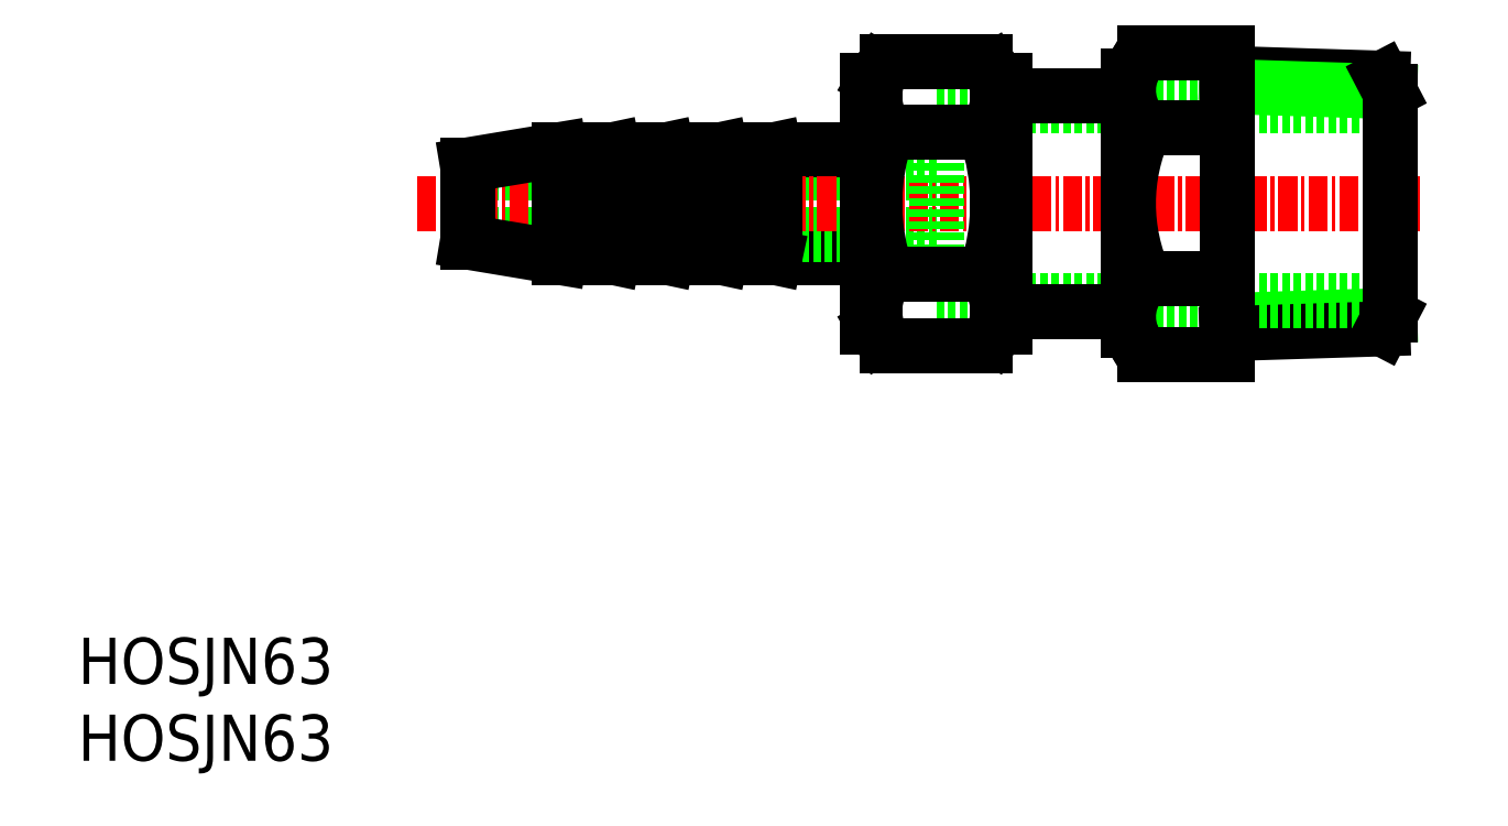
<metadata>
{"format":"dxf","ext":"dxf","renderer":"ezdxf+matplotlib","layout":"modelspace","background":"white","min_lineweight":24,"dpi":150}
</metadata>
<code>
0
SECTION
2
ENTITIES
0
INSERT
8
0
2
*U4
10
0
20
0
30
0
0
INSERT
8
0
2
*U5
10
0
20
0
30
0
0
LINE
8
0
10
55.83
20
38.23
30
0
11
25.33
21
38.23
31
0
0
LINE
8
0
10
51.33
20
32.73
30
0
11
45.33
21
32.73
31
0
0
LINE
8
0
10
51.33
20
39.73
30
0
11
45.33
21
39.73
31
0
0
LINE
8
0
10
55.83
20
34.23
30
0
11
25.33
21
34.23
31
0
0
LINE
8
CENTER
10
22.06
20
36.23
30
0
11
87.62
21
36.23
31
0
0
LINE
8
0
10
84.88
20
44.38
30
0
11
74.73
21
44.69
31
0
0
LINE
8
0
10
85.33
20
43.51
30
0
11
74.73
21
43.84
31
0
0
LINE
8
0
10
85.33
20
28.95
30
0
11
74.73
21
28.62
31
0
0
LINE
8
0
10
84.88
20
28.08
30
0
11
74.73
21
27.77
31
0
0
LINE
8
0
10
55.83
20
29.88
30
0
11
85.33
21
29.88
31
0
0
LINE
8
0
10
55.83
20
42.58
30
0
11
85.33
21
42.58
31
0
0
LINE
8
0
10
85.33
20
28.95
30
0
11
85.33
21
43.51
31
0
0
LINE
8
0
10
85.33
20
28.95
30
0
11
84.88
21
28.08
31
0
0
LINE
8
0
10
85.33
20
43.51
30
0
11
84.88
21
44.38
31
0
0
LINE
8
0
10
68.33
20
27.97
30
0
11
68.33
21
44.49
31
0
0
ARC
8
0
10
71.69
20
43.59
30
0
40
3.356
50
150
51
227
0
LINE
8
0
10
69.4
20
41.14
30
0
11
74.73
21
41.14
31
0
0
LINE
8
0
10
69.4
20
31.32
30
0
11
74.73
21
31.32
31
0
0
LINE
8
0
10
74.73
20
26.41
30
0
11
69.4
21
26.41
31
0
0
ARC
8
0
10
71.69
20
28.87
30
0
40
3.356
50
133
51
210
0
LINE
8
0
10
68.78
20
27.19
30
0
11
68.33
21
27.97
31
0
0
ARC
8
0
10
71.69
20
28.87
30
0
40
3.356
50
210
51
227
0
ARC
8
0
10
80.16
20
36.23
30
0
40
11.82
50
155.5
51
204.5
0
LINE
8
0
10
69.4
20
46.04
30
0
11
74.73
21
46.04
31
0
0
LINE
8
0
10
68.33
20
44.49
30
0
11
68.78
21
45.27
31
0
0
ARC
8
0
10
71.69
20
43.59
30
0
40
3.356
50
133
51
150
0
LINE
8
0
10
74.73
20
26.41
30
0
11
74.73
21
46.04
31
0
0
LINE
8
0
10
45.33
20
39.73
30
0
11
45.33
21
32.73
31
0
0
LINE
8
0
10
38.33
20
39.73
30
0
11
38.33
21
32.73
31
0
0
LINE
8
0
10
34.83
20
39.73
30
0
11
34.83
21
32.73
31
0
0
LINE
8
0
10
31.33
20
39.73
30
0
11
31.33
21
32.73
31
0
0
LINE
8
0
10
34.83
20
32.73
30
0
11
31.33
21
33.47
31
0
0
LINE
8
0
10
31.33
20
32.73
30
0
11
25.33
21
33.73
31
0
0
LINE
8
0
10
45.33
20
32.73
30
0
11
41.83
21
33.47
31
0
0
LINE
8
0
10
38.33
20
32.73
30
0
11
34.83
21
33.47
31
0
0
LINE
8
0
10
25.33
20
38.73
30
0
11
25.33
21
33.73
31
0
0
LINE
8
0
10
31.33
20
39.73
30
0
11
25.33
21
38.73
31
0
0
LINE
8
0
10
34.83
20
39.73
30
0
11
31.33
21
38.99
31
0
0
LINE
8
0
10
38.33
20
39.73
30
0
11
34.83
21
38.99
31
0
0
LINE
8
0
10
45.33
20
39.73
30
0
11
41.83
21
38.99
31
0
0
LINE
8
0
10
41.83
20
39.73
30
0
11
41.83
21
32.73
31
0
0
LINE
8
0
10
41.83
20
32.73
30
0
11
38.33
21
33.47
31
0
0
LINE
8
0
10
41.83
20
39.73
30
0
11
38.33
21
38.99
31
0
0
LINE
8
0
10
55.83
20
42.58
30
0
11
55.83
21
29.88
31
0
0
LINE
8
0
10
59.83
20
44.24
30
0
11
59.83
21
28.22
31
0
0
LINE
8
0
10
60.33
20
44.24
30
0
11
60.33
21
28.22
31
0
0
ARC
8
0
10
55.94
20
43.21
30
0
40
3.891
50
322.6
51
26.07
0
LINE
8
0
10
51.83
20
28.22
30
0
11
51.83
21
44.24
31
0
0
LINE
8
0
10
51.33
20
28.22
30
0
11
51.33
21
44.24
31
0
0
ARC
8
0
10
55.72
20
43.21
30
0
40
3.891
50
153.9
51
217.4
0
ARC
8
0
10
55.72
20
29.25
30
0
40
3.891
50
142.6
51
206.1
0
ARC
8
0
10
54.78
20
29.01
30
0
40
2.952
50
210
51
223.2
0
ARC
8
0
10
65.57
20
36.23
30
0
40
13.73
50
160.3
51
199.7
0
LINE
8
0
10
52.23
20
27.54
30
0
11
51.83
21
28.22
31
0
0
ARC
8
0
10
55.94
20
29.25
30
0
40
3.891
50
333.9
51
37.41
0
ARC
8
0
10
56.88
20
29.01
30
0
40
2.952
50
316.8
51
330
0
LINE
8
0
10
59.03
20
26.99
30
0
11
52.63
21
26.99
31
0
0
ARC
8
0
10
46.1
20
36.23
30
0
40
13.73
50
340.3
51
19.65
0
LINE
8
0
10
52.63
20
31.61
30
0
11
59.03
21
31.61
31
0
0
LINE
8
0
10
52.63
20
40.85
30
0
11
59.03
21
40.85
31
0
0
ARC
8
0
10
54.78
20
43.45
30
0
40
2.952
50
136.8
51
150
0
LINE
8
0
10
51.83
20
44.24
30
0
11
52.23
21
44.92
31
0
0
LINE
8
0
10
59.44
20
44.92
30
0
11
59.83
21
44.24
31
0
0
ARC
8
0
10
56.88
20
43.45
30
0
40
2.952
50
30
51
43.2
0
LINE
8
0
10
52.63
20
45.47
30
0
11
59.03
21
45.47
31
0
0
LINE
8
0
10
59.44
20
27.54
30
0
11
59.83
21
28.22
31
0
0
LINE
8
0
10
51.33
20
28.22
30
0
11
51.83
21
28.22
31
0
0
LINE
8
0
10
59.83
20
28.22
30
0
11
60.33
21
28.22
31
0
0
LINE
8
0
10
51.33
20
44.24
30
0
11
51.83
21
44.24
31
0
0
LINE
8
0
10
59.83
20
44.24
30
0
11
60.33
21
44.24
31
0
0
LINE
8
0
10
60.33
20
43.23
30
0
11
68.33
21
43.23
31
0
0
LINE
8
0
10
60.33
20
29.23
30
0
11
68.33
21
29.23
31
0
0
ENDSEC
0
EOF

</code>
